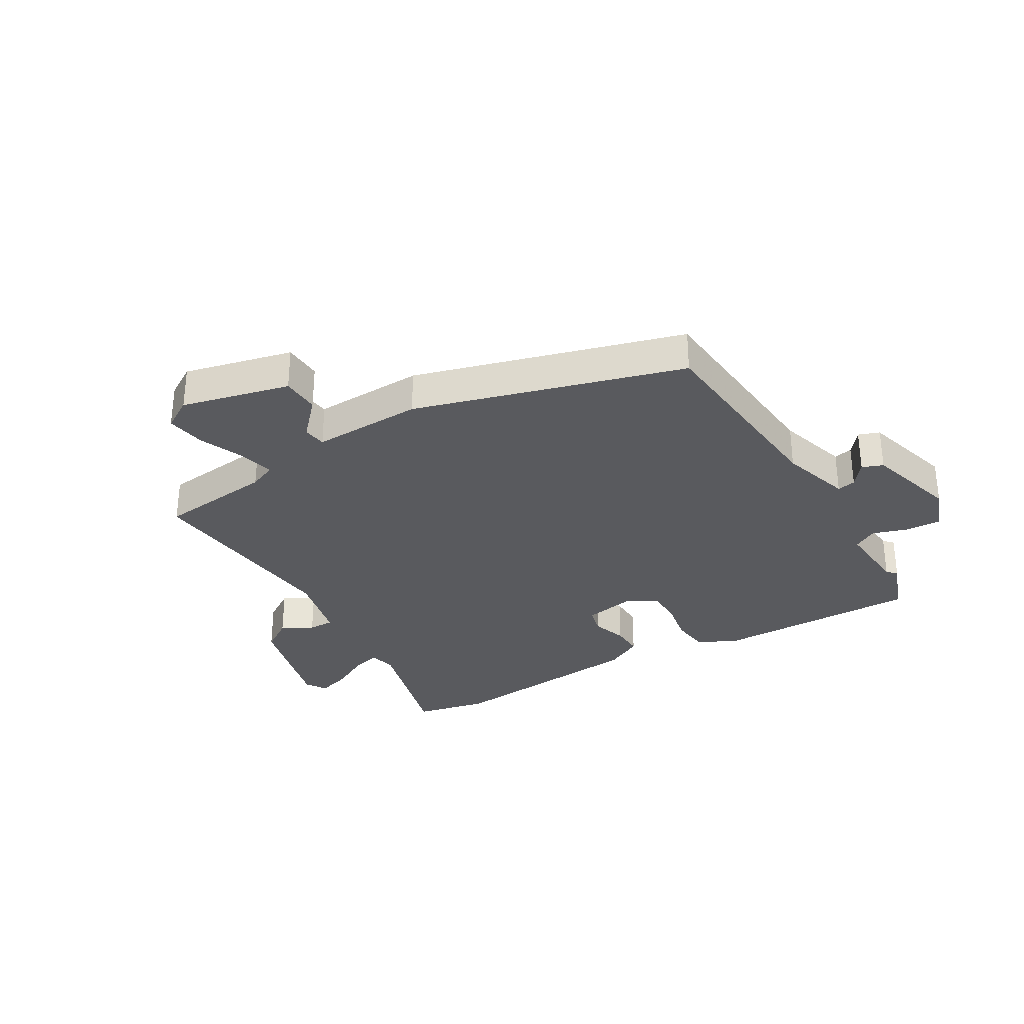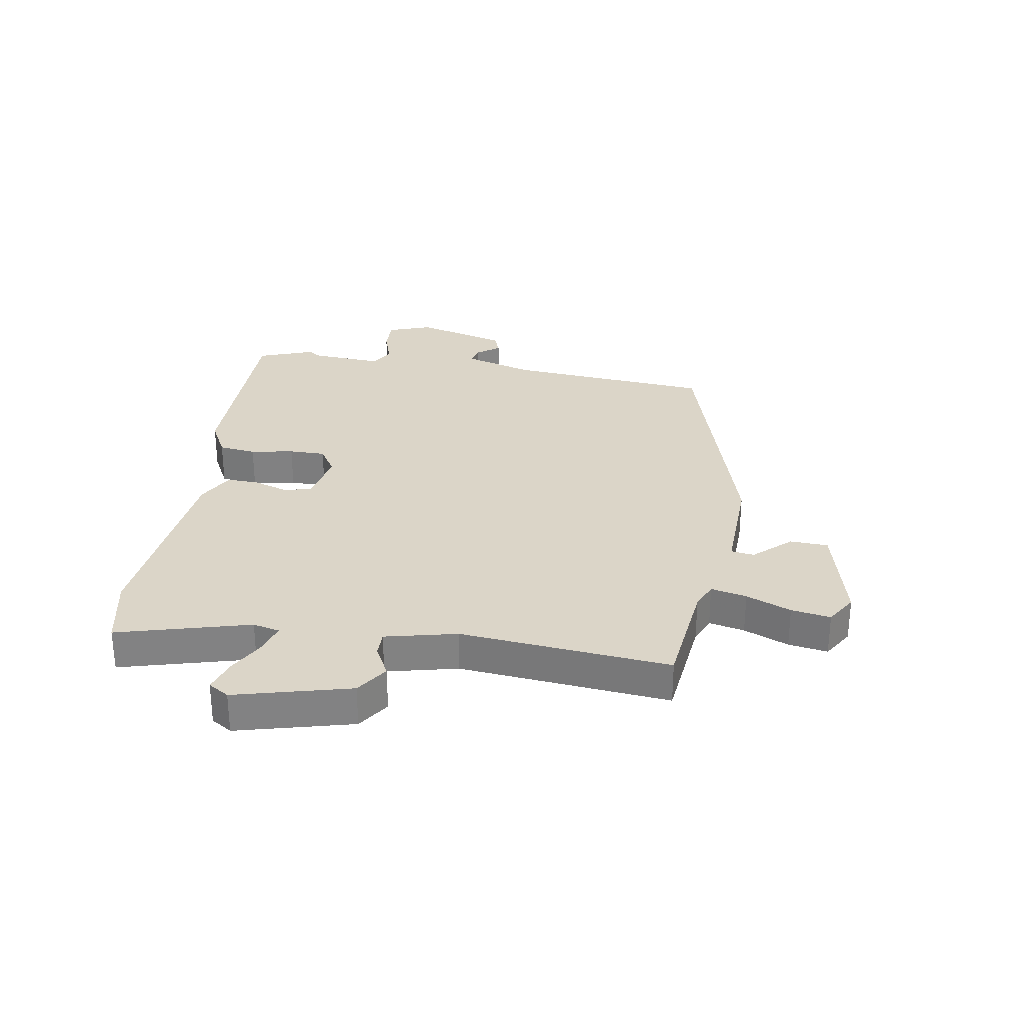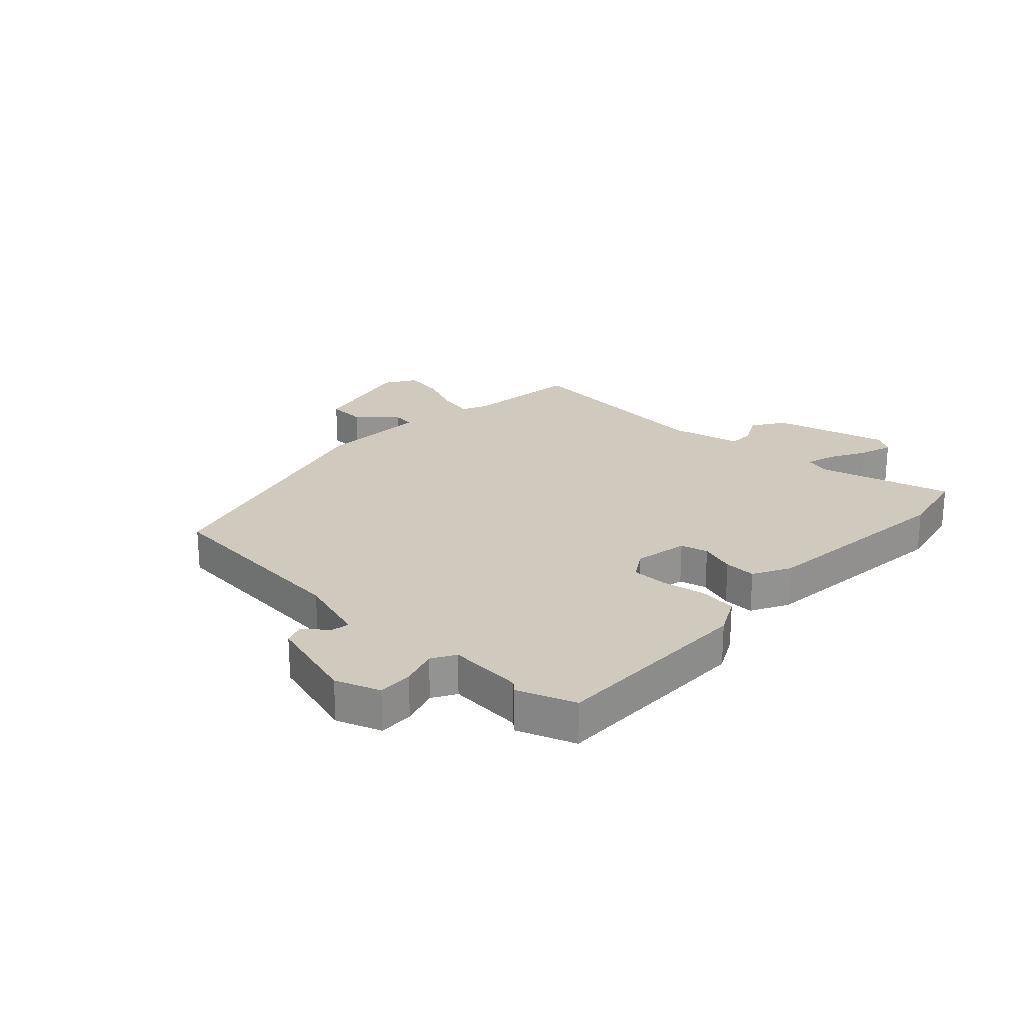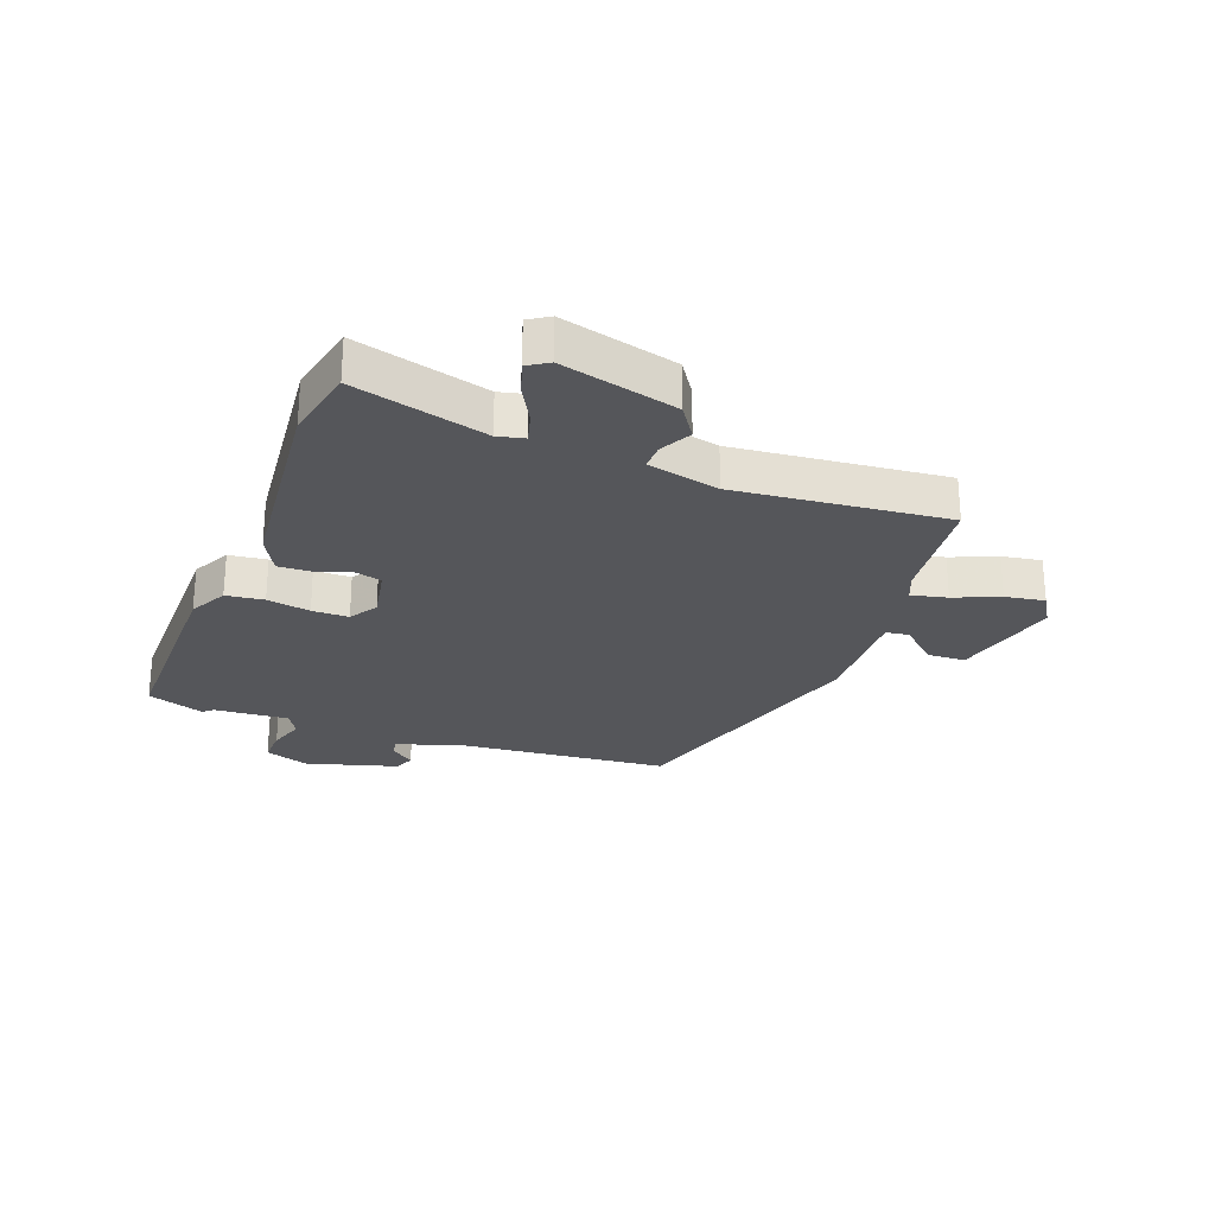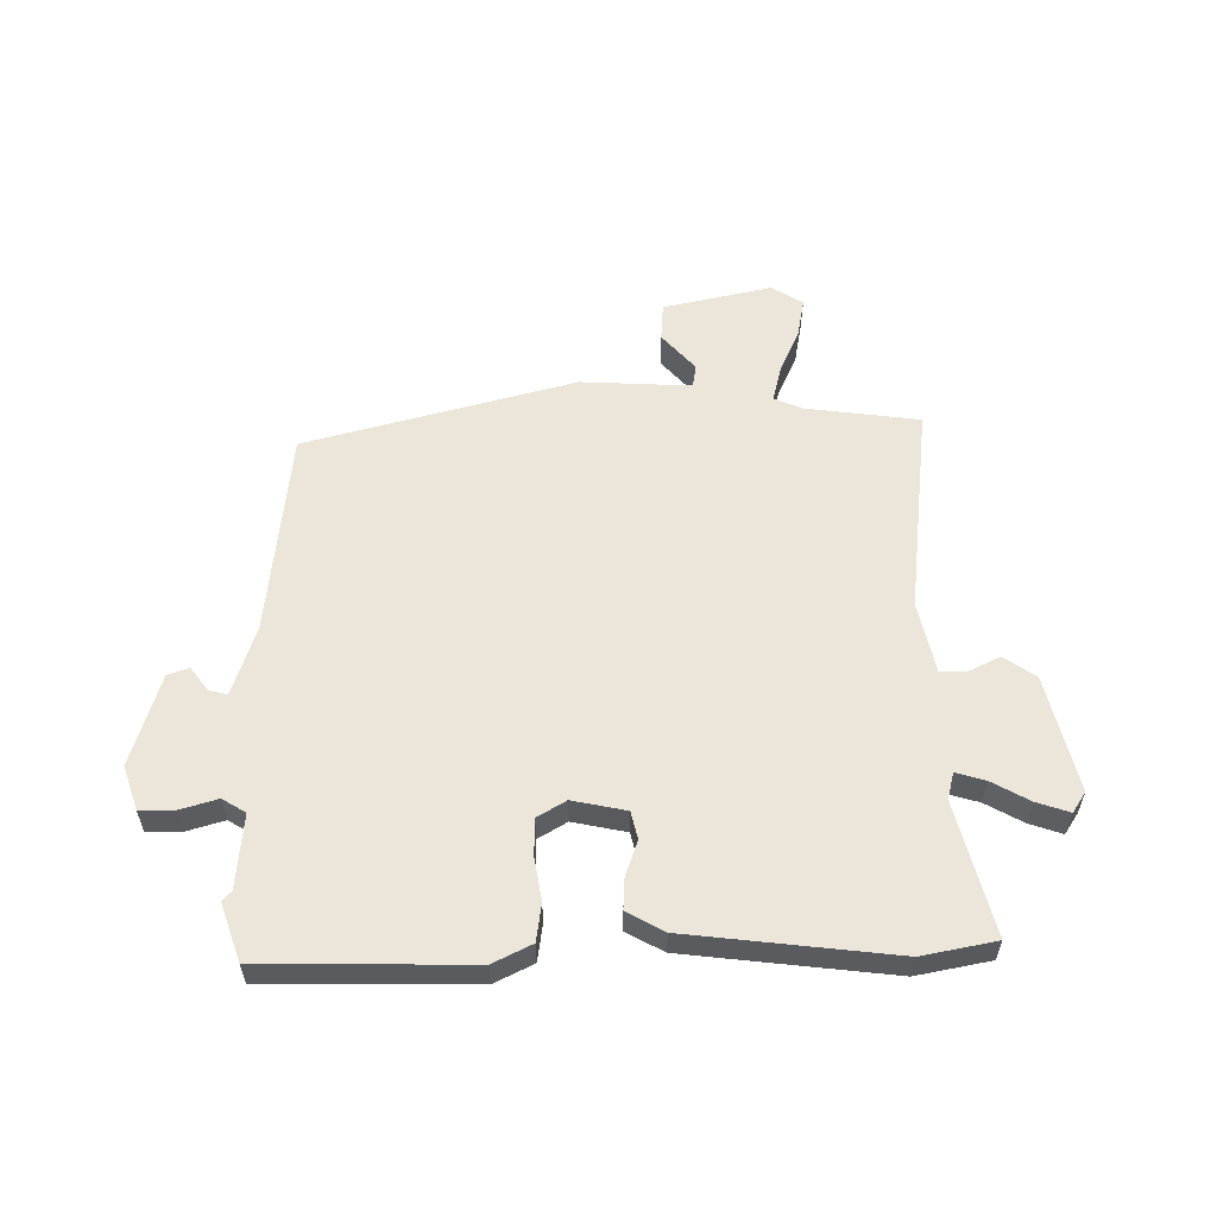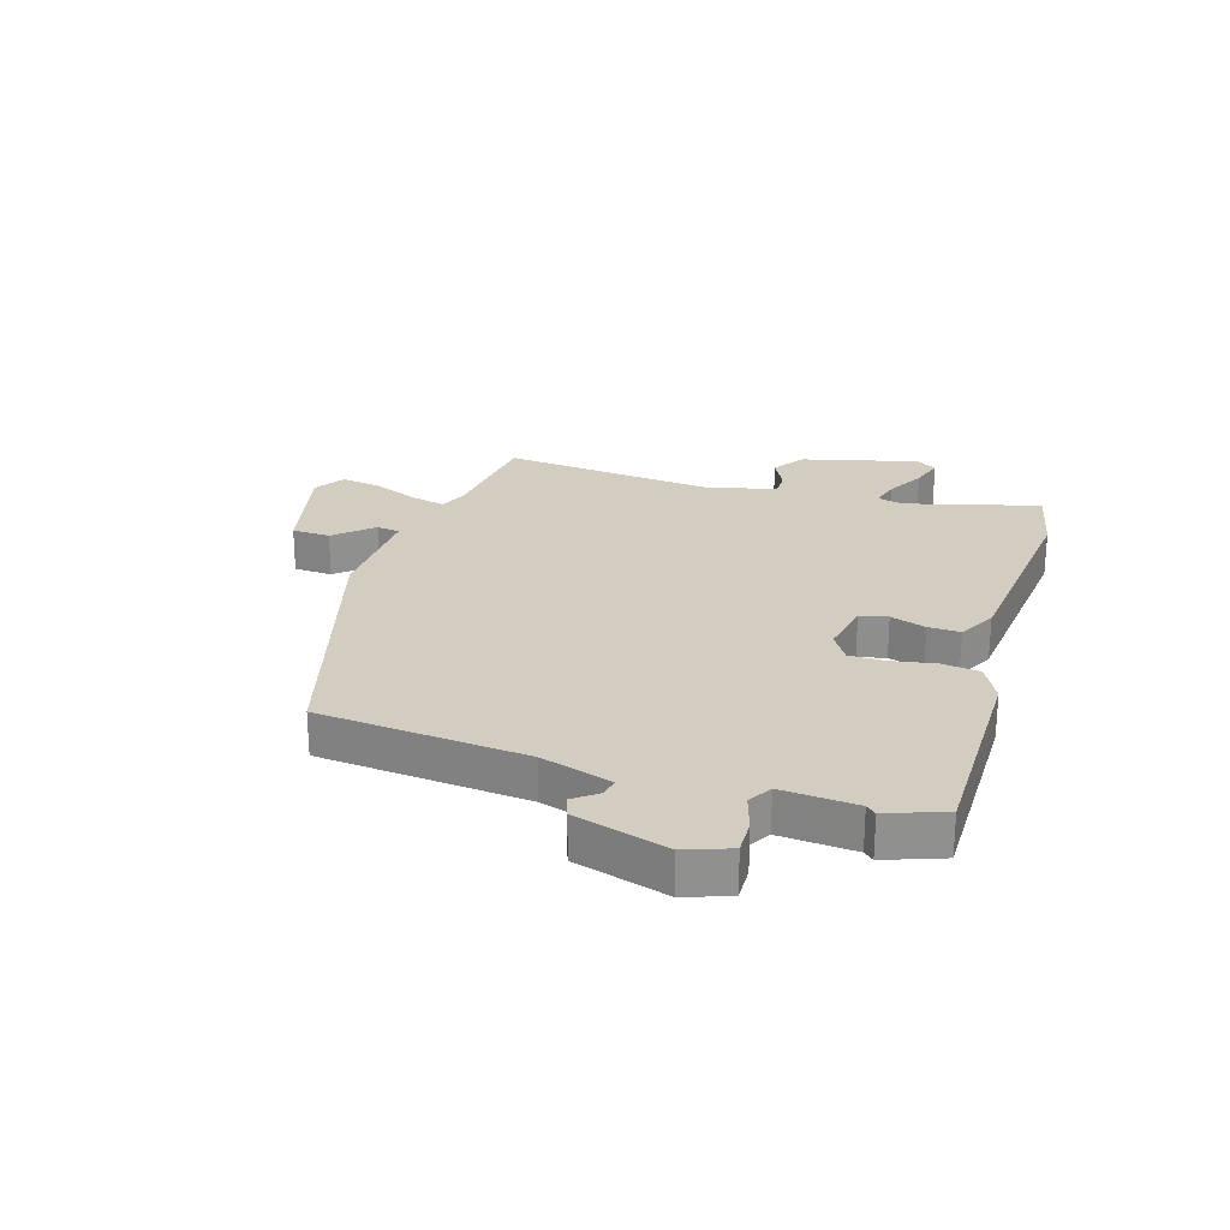
<metadata>
{"format":"obj","ext":"obj","renderer":"f3d","projection":"perspective","resolution":1024,"background":"white","views":[{"elev":-31.4,"azim":-148.5,"up":"+Y"},{"elev":29.6,"azim":100.3,"up":"+Y"},{"elev":23.1,"azim":-45.8,"up":"+Y"},{"elev":-25.9,"azim":70.4,"up":"+Y"},{"elev":57.5,"azim":1.4,"up":"+Y"},{"elev":24.7,"azim":-71.6,"up":"+Y"}]}
</metadata>
<code>
v -0.523 0.07 0.441
v -0.485 0.07 0.539
v -0.128 0.07 0.531
v -0.063 0.07 0.496
v -0.056 0.07 0.431
v -0.071 0.07 0.357
v -0.072 0.07 0.294
v -0.024 0.07 0.263
v 0.069 0.07 0.279
v 0.082 0.07 0.326
v 0.063 0.07 0.387
v 0.062 0.07 0.442
v 0.127 0.07 0.475
v 0.483 0.07 0.504
v 0.609 0.07 0.475
v 0.543 0.07 0.248
v 0.553 0.07 0.202
v 0.604 0.07 0.215
v 0.67 0.07 0.249
v 0.727 0.07 0.266
v 0.749 0.07 0.23
v 0.694 0.07 0.032
v 0.638 0.07 -0.004
v 0.584 0.07 0.025
v 0.54 0.07 0.026
v 0.509 0.07 -0.097
v 0.538 0.07 -0.46
v 0.339 0.07 -0.479
v 0.292 0.07 -0.498
v 0.305 0.07 -0.56
v 0.336 0.07 -0.638
v 0.346 0.07 -0.706
v 0.292 0.07 -0.738
v 0.106 0.07 -0.69
v 0.104 0.07 -0.624
v 0.163 0.07 -0.562
v 0.158 0.07 -0.522
v -0.033 0.07 -0.525
v -0.491 0.07 -0.385
v -0.516 0.07 -0.029
v -0.551 0.07 0.093
v -0.583 0.07 0.087
v -0.615 0.07 0.047
v -0.651 0.07 0.061
v -0.694 0.07 0.221
v -0.665 0.07 0.297
v -0.605 0.07 0.294
v -0.542 0.07 0.273
v -0.501 0.07 0.296
v -0.508 0.07 0.424
v -0.523 0 0.441
v -0.485 0 0.539
v -0.128 0 0.531
v -0.063 0 0.496
v -0.056 0 0.431
v -0.071 0 0.357
v -0.072 0 0.294
v -0.024 0 0.263
v 0.069 0 0.279
v 0.082 0 0.326
v 0.063 0 0.387
v 0.062 0 0.442
v 0.127 0 0.475
v 0.483 0 0.504
v 0.609 0 0.475
v 0.543 0 0.248
v 0.553 0 0.202
v 0.604 0 0.215
v 0.67 0 0.249
v 0.727 0 0.266
v 0.749 0 0.23
v 0.694 0 0.032
v 0.638 0 -0.004
v 0.584 0 0.025
v 0.54 0 0.026
v 0.509 0 -0.097
v 0.538 0 -0.46
v 0.339 0 -0.479
v 0.292 0 -0.498
v 0.305 0 -0.56
v 0.336 0 -0.638
v 0.346 0 -0.706
v 0.292 0 -0.738
v 0.106 0 -0.69
v 0.104 0 -0.624
v 0.163 0 -0.562
v 0.158 0 -0.522
v -0.033 0 -0.525
v -0.491 0 -0.385
v -0.516 0 -0.029
v -0.551 0 0.093
v -0.583 0 0.087
v -0.615 0 0.047
v -0.651 0 0.061
v -0.694 0 0.221
v -0.665 0 0.297
v -0.605 0 0.294
v -0.542 0 0.273
v -0.501 0 0.296
v -0.508 0 0.424
f 45 46 47 48
f 43 44 45 48
f 42 43 48 49
f 41 42 49
f 40 41 49
f 37 38 39 40
f 37 40 49
f 33 34 35 36
f 33 36 37
f 30 31 32 33
f 29 30 33 37
f 28 29 37 49
f 26 27 28 49
f 21 22 23 24
f 21 24 25
f 18 19 20 21
f 17 18 21 25
f 16 17 25 26
f 14 15 16
f 10 11 12 13
f 9 10 13 14
f 3 4 5 6
f 3 6 7
f 50 1 2 3
f 50 3 7
f 49 50 7 8
f 26 49 8
f 9 14 16 26
f 8 9 26
f 98 97 96 95
f 98 95 94 93
f 99 98 93 92
f 99 92 91
f 99 91 90
f 90 89 88 87
f 99 90 87
f 86 85 84 83
f 87 86 83
f 83 82 81 80
f 87 83 80 79
f 99 87 79 78
f 99 78 77 76
f 74 73 72 71
f 75 74 71
f 71 70 69 68
f 75 71 68 67
f 76 75 67 66
f 66 65 64
f 63 62 61 60
f 64 63 60 59
f 56 55 54 53
f 57 56 53
f 53 52 51 100
f 57 53 100
f 58 57 100 99
f 58 99 76
f 76 66 64 59
f 76 59 58
f 1 51 52 2
f 2 52 53 3
f 3 53 54 4
f 4 54 55 5
f 5 55 56 6
f 6 56 57 7
f 7 57 58 8
f 8 58 59 9
f 9 59 60 10
f 10 60 61 11
f 11 61 62 12
f 12 62 63 13
f 13 63 64 14
f 14 64 65 15
f 15 65 66 16
f 16 66 67 17
f 17 67 68 18
f 18 68 69 19
f 19 69 70 20
f 20 70 71 21
f 21 71 72 22
f 22 72 73 23
f 23 73 74 24
f 24 74 75 25
f 25 75 76 26
f 26 76 77 27
f 27 77 78 28
f 28 78 79 29
f 29 79 80 30
f 30 80 81 31
f 31 81 82 32
f 32 82 83 33
f 33 83 84 34
f 34 84 85 35
f 35 85 86 36
f 36 86 87 37
f 37 87 88 38
f 38 88 89 39
f 39 89 90 40
f 40 90 91 41
f 41 91 92 42
f 42 92 93 43
f 43 93 94 44
f 44 94 95 45
f 45 95 96 46
f 46 96 97 47
f 47 97 98 48
f 48 98 99 49
f 49 99 100 50
f 50 100 51 1

</code>
